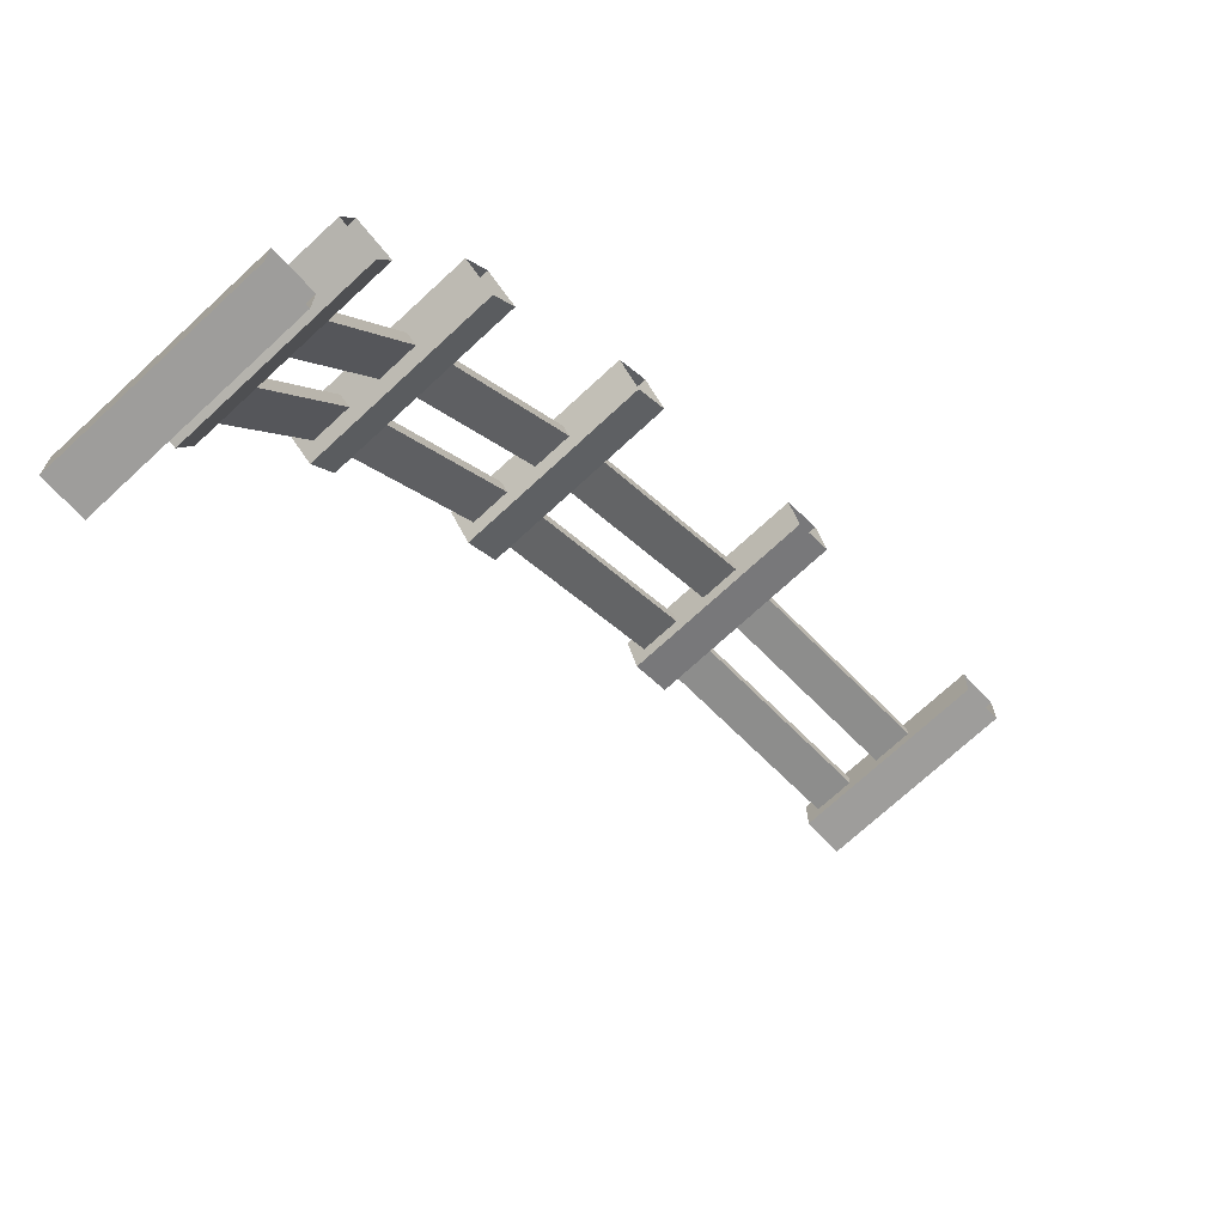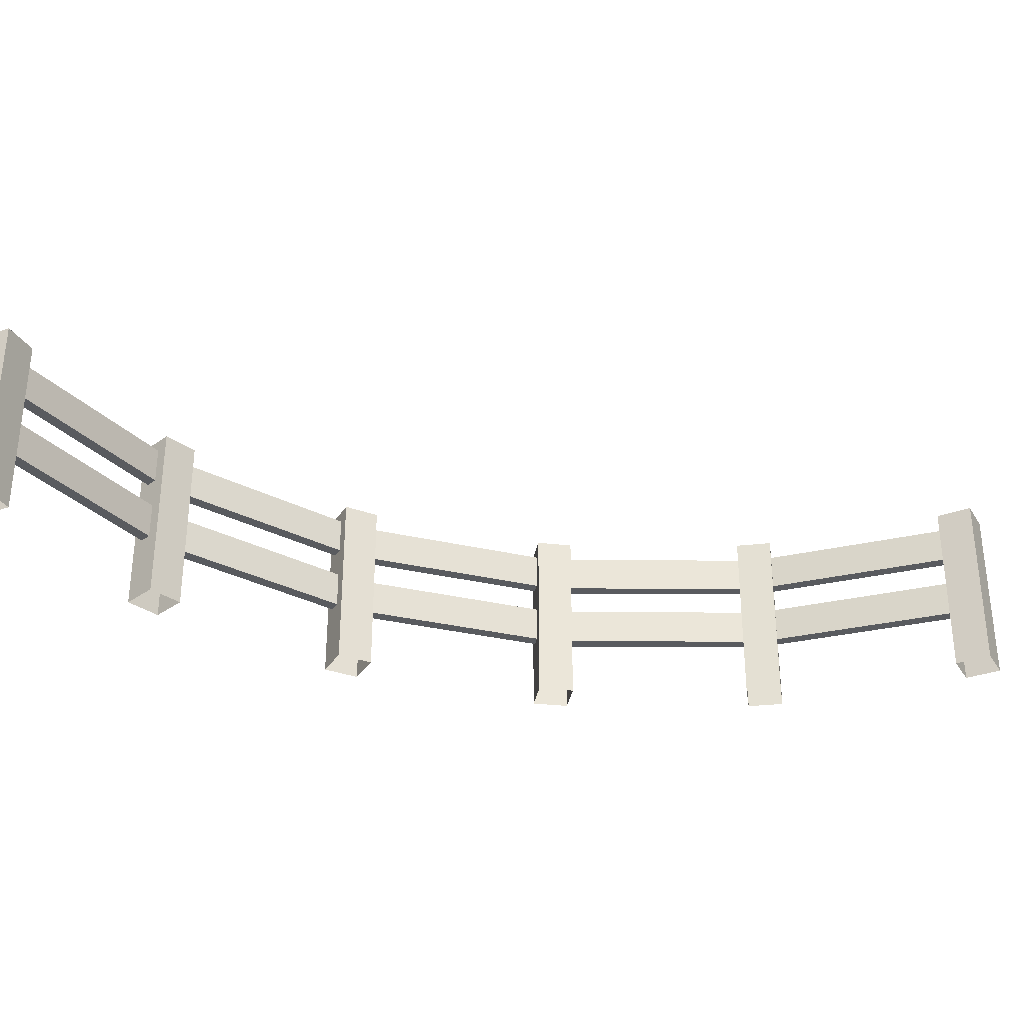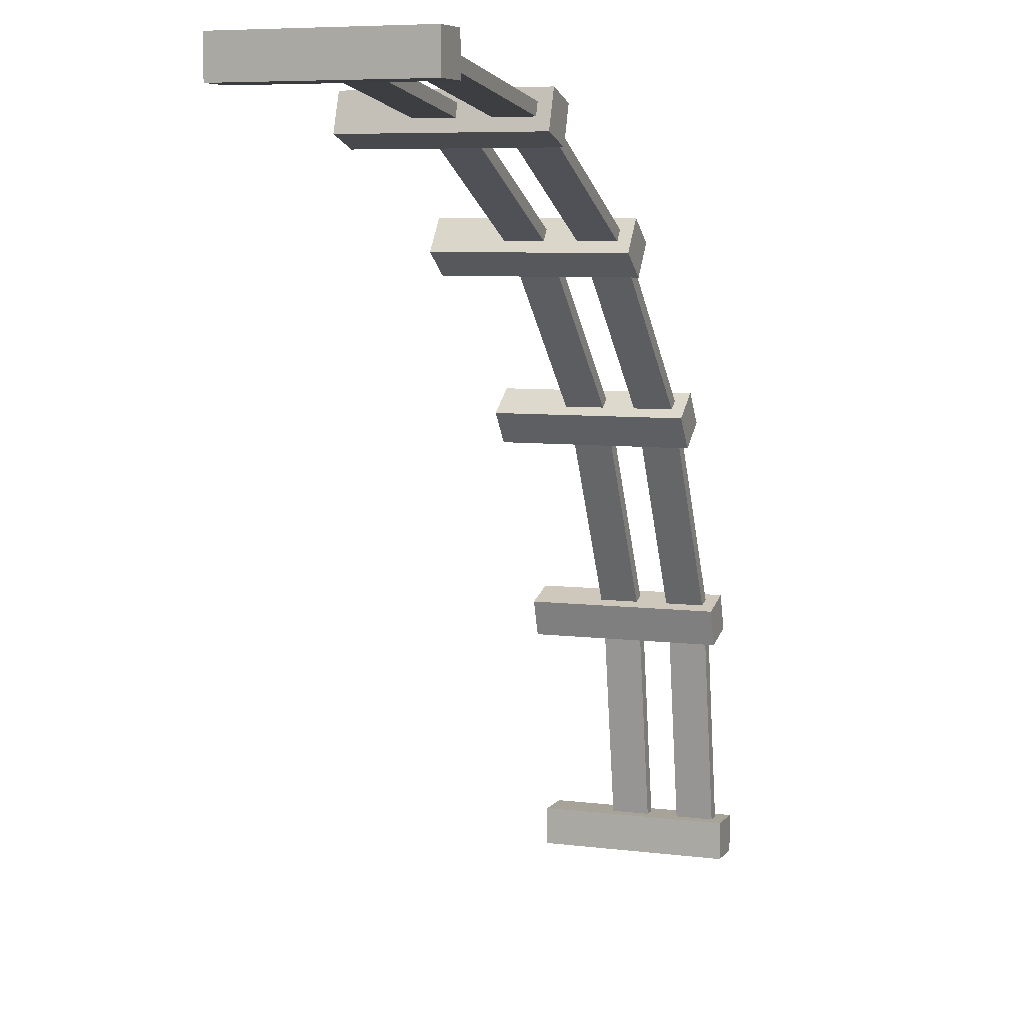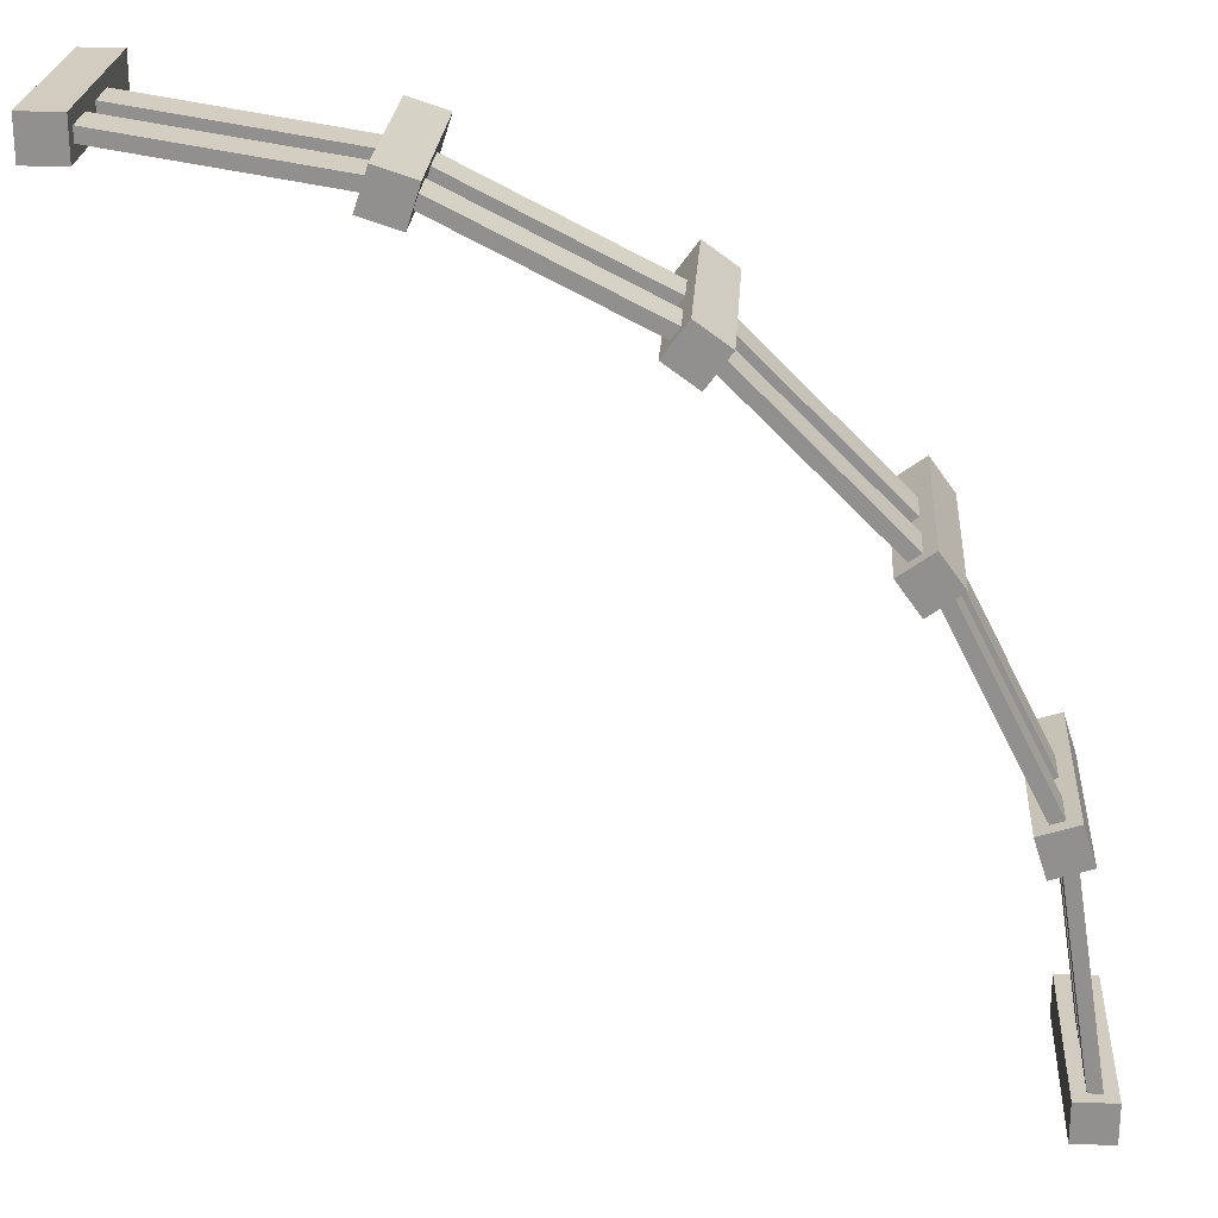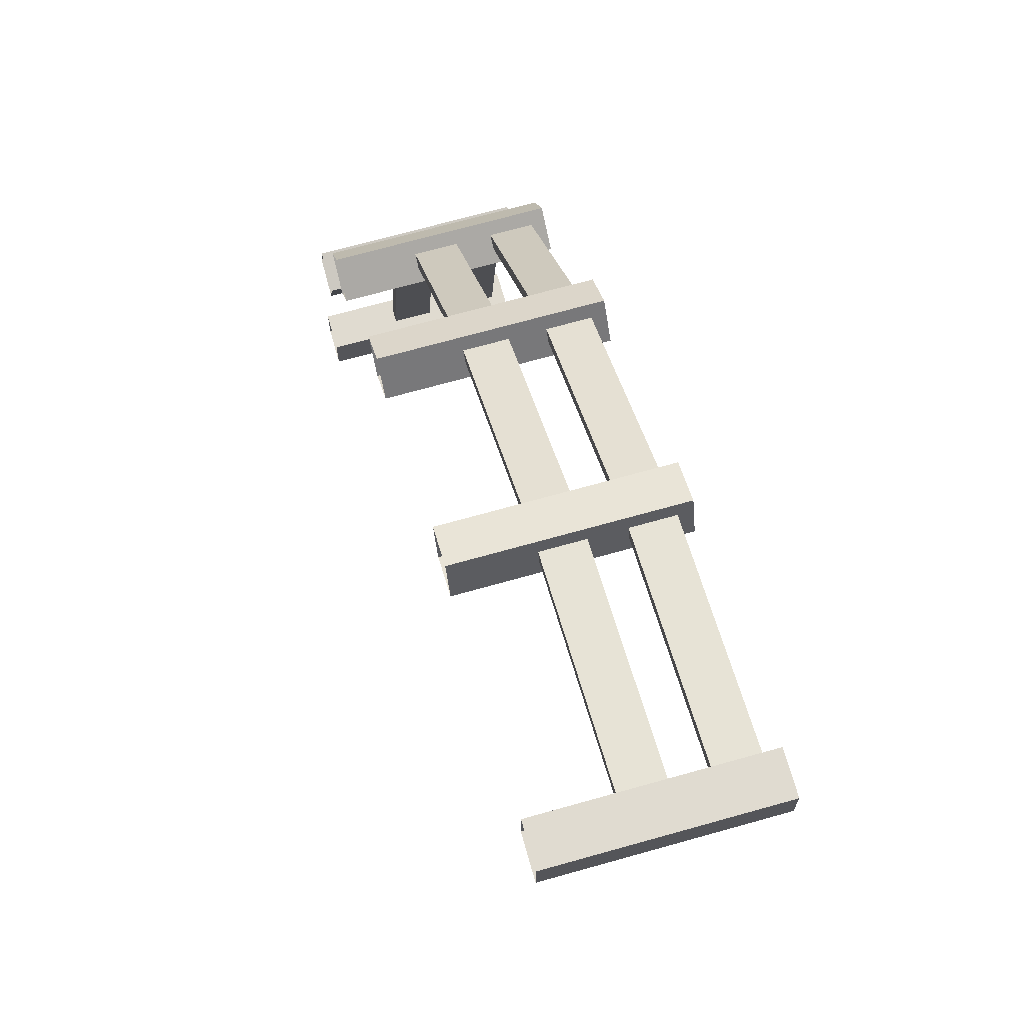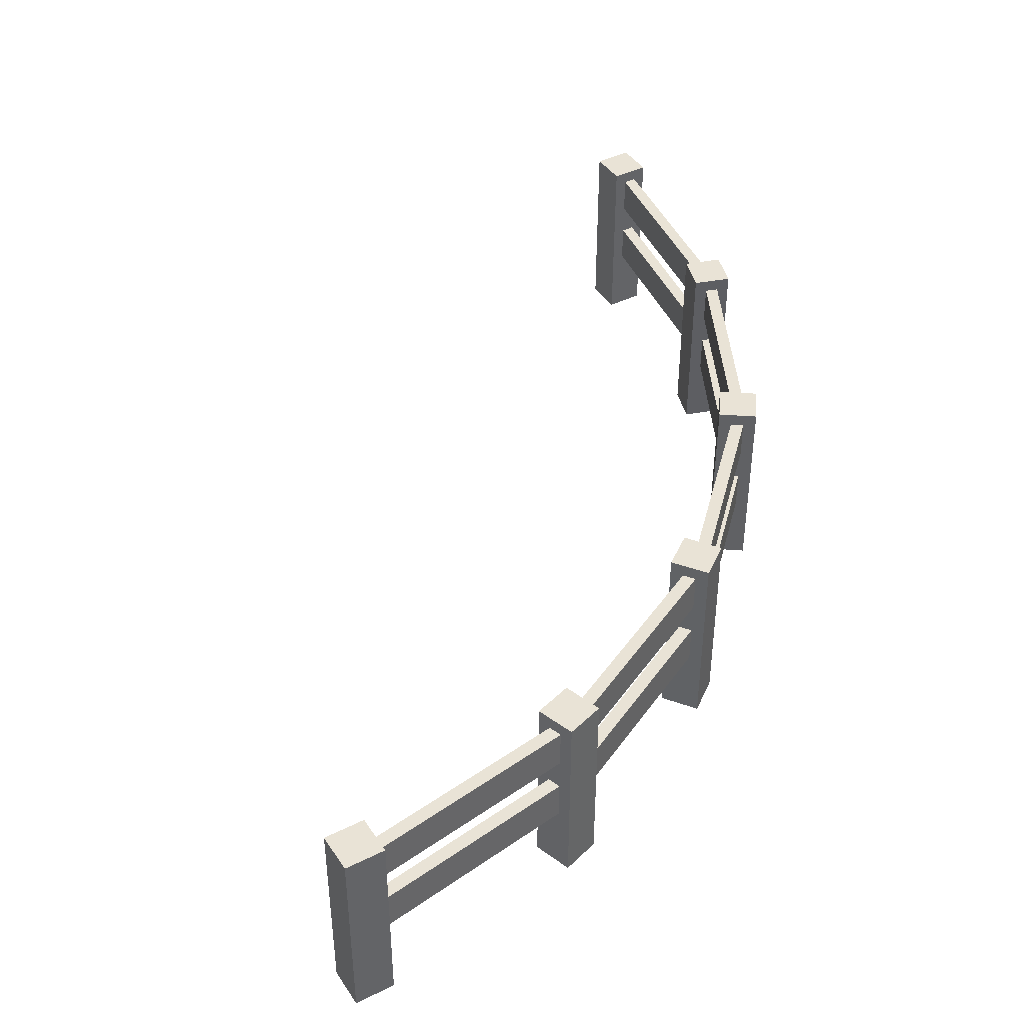
<metadata>
{"format":"obj","ext":"obj","renderer":"f3d","projection":"perspective","resolution":1024,"background":"white","views":[{"elev":-70.6,"azim":-47.0,"up":"+Z"},{"elev":-32.2,"azim":116.8,"up":"+Y"},{"elev":6.8,"azim":110.5,"up":"+Z"},{"elev":23.8,"azim":-176.4,"up":"+Z"},{"elev":69.8,"azim":74.3,"up":"+Z"},{"elev":42.0,"azim":-120.8,"up":"+Y"}]}
</metadata>
<code>
o object1
g object1
v -1.305 0.7498 -0.6675
v -1.259 0.7498 -0.5248
v -1.259 -0 -0.5248
v -1.305 -0 -0.6675
v -1.448 0.7498 -0.6211
v -1.448 -0 -0.6211
v -1.401 0.7498 -0.4784
v -1.401 -0 -0.4784
f 1 2 4
f 2 3 4
f 5 1 6
f 1 4 6
f 6 8 5
f 8 7 5
f 5 7 2
f 5 2 1
f 8 3 7
f 3 2 7
o object10
g object10
v -0.3681 0.7498 0.9436
v -0.2468 0.7498 1.032
v -0.2468 -0 1.032
v -0.3681 -0 0.9436
v -0.2799 0.7498 0.8223
v -0.1586 0.7498 0.9105
v -0.1586 -0 0.9105
v -0.2799 -0 0.8223
f 12 11 9
f 11 10 9
f 9 10 14
f 9 14 13
f 13 14 16
f 14 15 16
f 9 13 12
f 13 16 12
f 11 15 10
f 15 14 10
o object11
g object11
v 0.5446 0.425 1.336
v 1.532 0.425 1.492
v 1.524 0.425 1.542
v 0.5368 0.425 1.385
v 1.532 0.275 1.492
v 0.5446 0.275 1.336
v 1.524 0.275 1.542
v 0.5368 0.275 1.385
f 20 19 18
f 20 18 17
f 17 18 22
f 18 21 22
f 22 21 24
f 21 23 24
f 24 23 20
f 23 19 20
o object12
g object12
v -1.356 0.7 -0.606
v -0.9018 0.7 0.285
v -0.9018 0.55 0.285
v -1.356 0.55 -0.606
v -0.9464 0.55 0.3077
v -1.4 0.55 -0.5833
v -1.4 0.7 -0.5833
v -0.9464 0.7 0.3077
f 25 26 28
f 26 27 28
f 28 27 30
f 27 29 30
f 30 29 31
f 29 32 31
f 31 32 26
f 31 26 25
o object13
g object13
v -0.9398 0.425 0.2327
v -0.2327 0.425 0.9398
v -0.2327 0.275 0.9398
v -0.9398 0.275 0.2327
v -0.2681 0.275 0.9752
v -0.9752 0.275 0.2681
v -0.9752 0.425 0.2681
v -0.2681 0.425 0.9752
f 33 34 36
f 34 35 36
f 36 35 38
f 35 37 38
f 38 37 39
f 37 40 39
f 39 40 34
f 39 34 33
o object14
g object14
v -1.356 0.425 -0.606
v -0.9018 0.425 0.285
v -0.9018 0.275 0.285
v -1.356 0.275 -0.606
v -0.9464 0.275 0.3077
v -1.4 0.275 -0.5833
v -1.4 0.425 -0.5833
v -0.9464 0.425 0.3077
f 41 42 44
f 42 43 44
f 44 43 46
f 43 45 46
f 46 45 47
f 45 48 47
f 47 48 42
f 47 42 41
o object15
g object15
v -0.285 0.7 0.9018
v 0.606 0.7 1.356
v 0.606 0.55 1.356
v -0.285 0.55 0.9018
v 0.5833 0.55 1.4
v -0.3077 0.55 0.9464
v -0.3077 0.7 0.9464
v 0.5833 0.7 1.4
f 49 50 52
f 50 51 52
f 52 51 54
f 51 53 54
f 54 53 55
f 53 56 55
f 55 56 50
f 55 50 49
o object16
g object16
v -1.492 0.7 -1.532
v -1.336 0.7 -0.5446
v -1.336 0.55 -0.5446
v -1.492 0.55 -1.532
v -1.385 0.55 -0.5368
v -1.542 0.55 -1.524
v -1.542 0.7 -1.524
v -1.385 0.7 -0.5368
f 57 58 60
f 58 59 60
f 60 59 62
f 59 61 62
f 62 61 63
f 61 64 63
f 63 64 58
f 63 58 57
o object2
g object2
v 1.425 0.7498 1.575
v 1.575 0.7498 1.575
v 1.575 -0 1.575
v 1.425 -0 1.575
v 1.425 0.7498 1.425
v 1.425 -0 1.425
v 1.575 0.7498 1.425
v 1.575 -0 1.425
f 68 67 65
f 67 66 65
f 65 69 68
f 69 70 68
f 69 71 70
f 71 72 70
f 65 66 71
f 65 71 69
f 67 72 66
f 72 71 66
o object3
g object3
v -1.425 0.7498 -1.575
v -1.425 0.7498 -1.425
v -1.425 -0 -1.425
v -1.425 -0 -1.575
v -1.575 0.7498 -1.575
v -1.575 -0 -1.575
v -1.575 0.7498 -1.425
v -1.575 -0 -1.425
f 73 74 76
f 74 75 76
f 77 73 78
f 73 76 78
f 78 80 77
f 80 79 77
f 77 79 74
f 77 74 73
f 80 75 79
f 75 74 79
o object4
g object4
v -0.285 0.425 0.9018
v 0.606 0.425 1.356
v 0.5833 0.425 1.4
v -0.3077 0.425 0.9464
v 0.5833 0.275 1.4
v -0.3077 0.275 0.9464
v -0.285 0.275 0.9018
v 0.606 0.275 1.356
f 84 83 82
f 84 82 81
f 86 85 84
f 85 83 84
f 87 88 86
f 88 85 86
f 81 82 87
f 82 88 87
o object5
g object5
v -1.492 0.425 -1.532
v -1.336 0.425 -0.5446
v -1.336 0.275 -0.5446
v -1.492 0.275 -1.532
v -1.385 0.275 -0.5368
v -1.542 0.275 -1.524
v -1.542 0.425 -1.524
v -1.385 0.425 -0.5368
f 89 90 92
f 90 91 92
f 92 91 94
f 91 93 94
f 94 93 95
f 93 96 95
f 95 96 90
f 95 90 89
o object6
g object6
v 0.5446 0.7 1.336
v 1.532 0.7 1.492
v 1.532 0.55 1.492
v 0.5446 0.55 1.336
v 1.524 0.55 1.542
v 0.5368 0.55 1.385
v 0.5368 0.7 1.385
v 1.524 0.7 1.542
f 97 98 100
f 98 99 100
f 100 99 102
f 99 101 102
f 102 101 103
f 101 104 103
f 103 104 98
f 103 98 97
o object7
g object7
v -0.9398 0.7 0.2327
v -0.2327 0.7 0.9398
v -0.2327 0.55 0.9398
v -0.9398 0.55 0.2327
v -0.2681 0.55 0.9752
v -0.9752 0.55 0.2681
v -0.9752 0.7 0.2681
v -0.2681 0.7 0.9752
f 105 106 108
f 106 107 108
f 108 107 110
f 107 109 110
f 110 109 111
f 109 112 111
f 111 112 106
f 111 106 105
o object8
g object8
v 0.4784 0.7498 1.401
v 0.6211 0.7498 1.448
v 0.6211 -0 1.448
v 0.4784 -0 1.401
v 0.5248 0.7498 1.259
v 0.6675 0.7498 1.305
v 0.6675 -0 1.305
v 0.5248 -0 1.259
f 116 115 113
f 115 114 113
f 113 114 118
f 113 118 117
f 117 118 120
f 118 119 120
f 113 117 116
f 117 120 116
f 115 119 114
f 119 118 114
o object9
g object9
v -0.9105 0.7498 0.1586
v -0.8223 0.7498 0.2799
v -0.8223 -0 0.2799
v -0.9105 -0 0.1586
v -1.032 0.7498 0.2468
v -1.032 -0 0.2468
v -0.9436 0.7498 0.3681
v -0.9436 -0 0.3681
f 121 122 124
f 122 123 124
f 125 121 126
f 121 124 126
f 126 128 125
f 128 127 125
f 125 127 122
f 125 122 121
f 128 123 127
f 123 122 127

</code>
